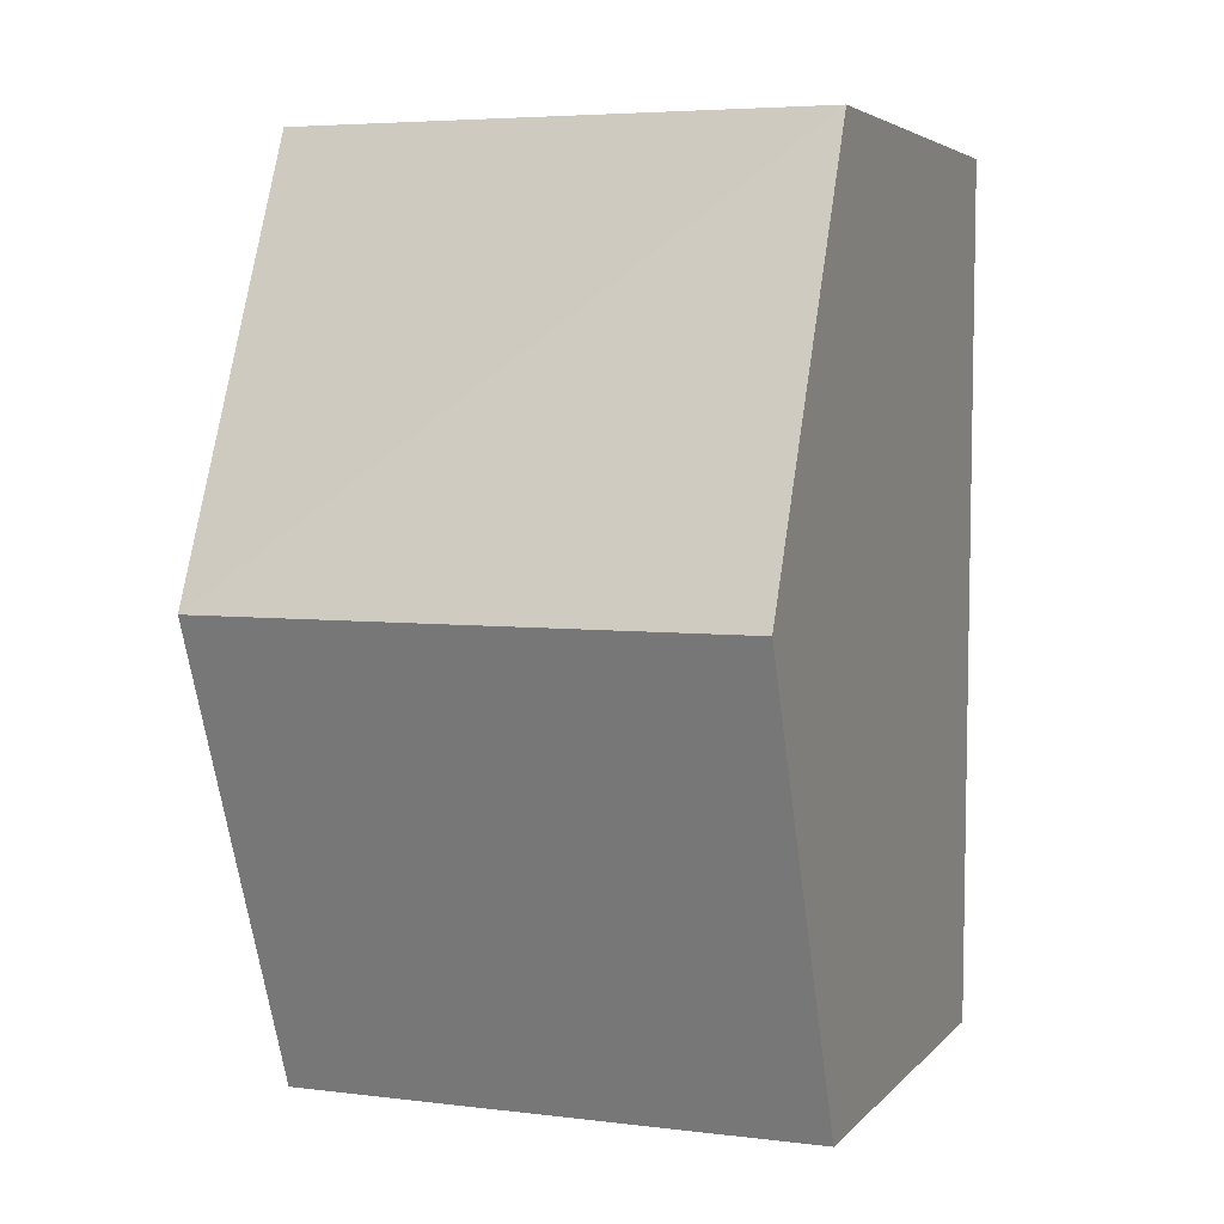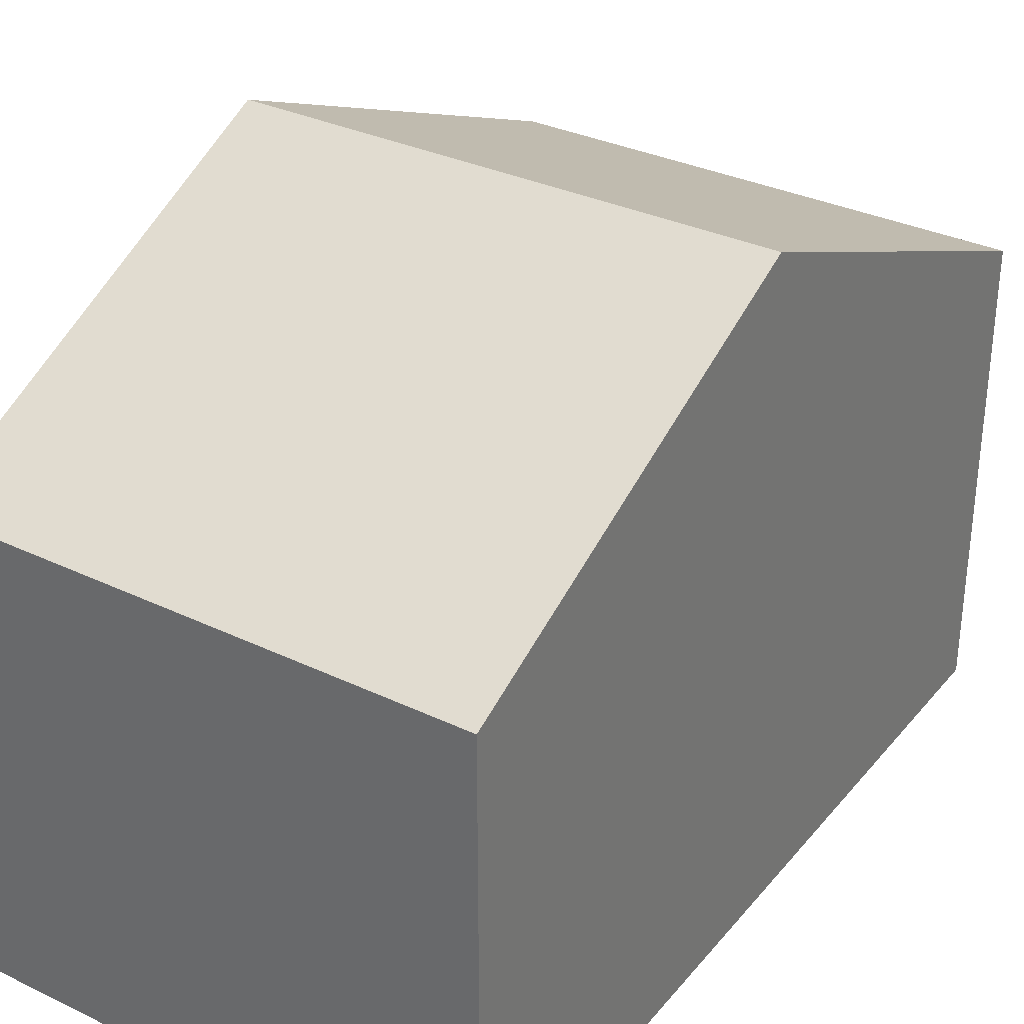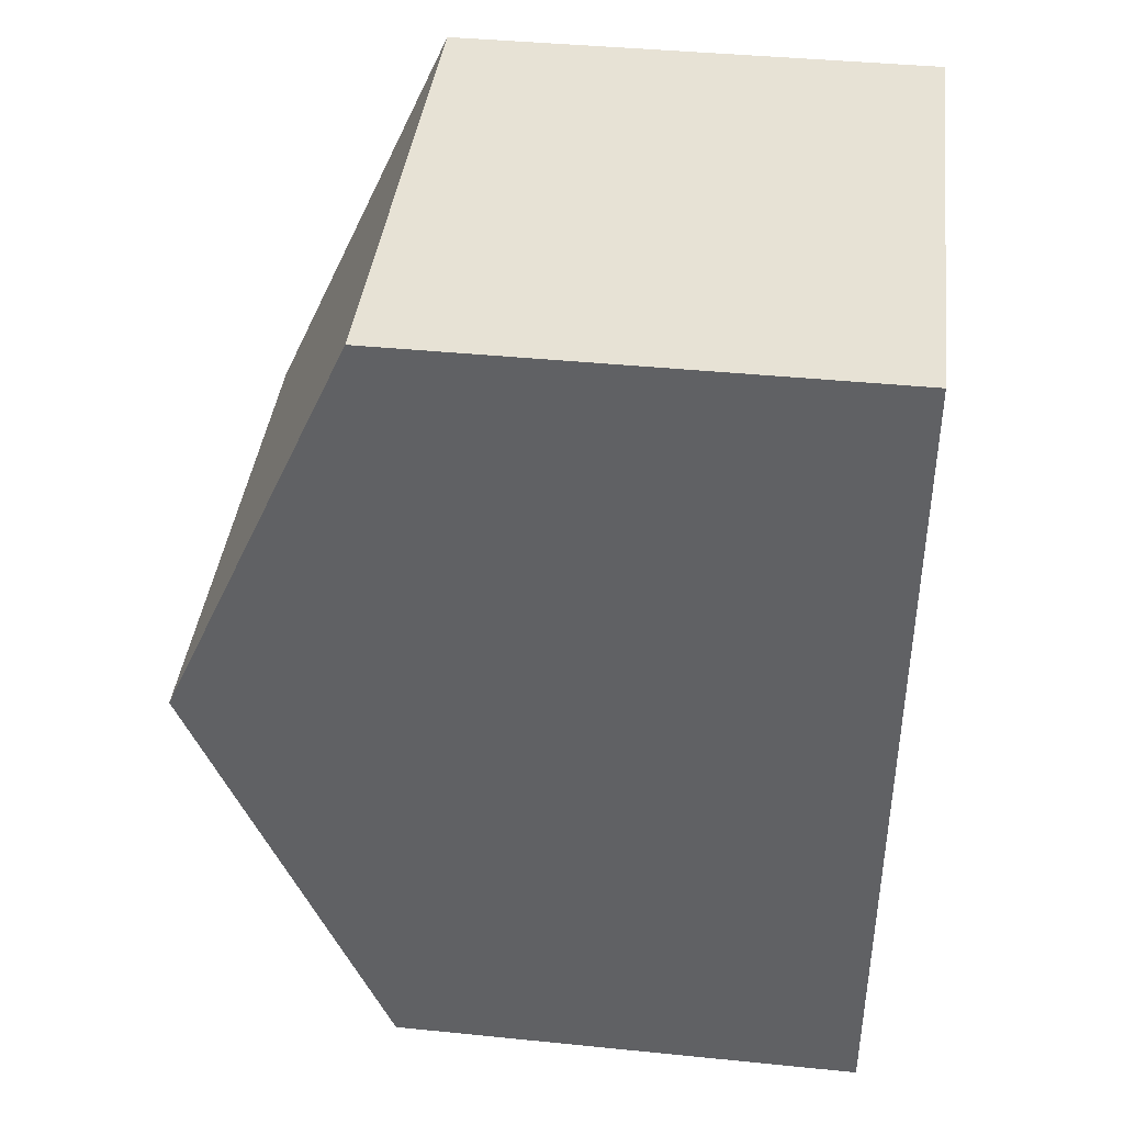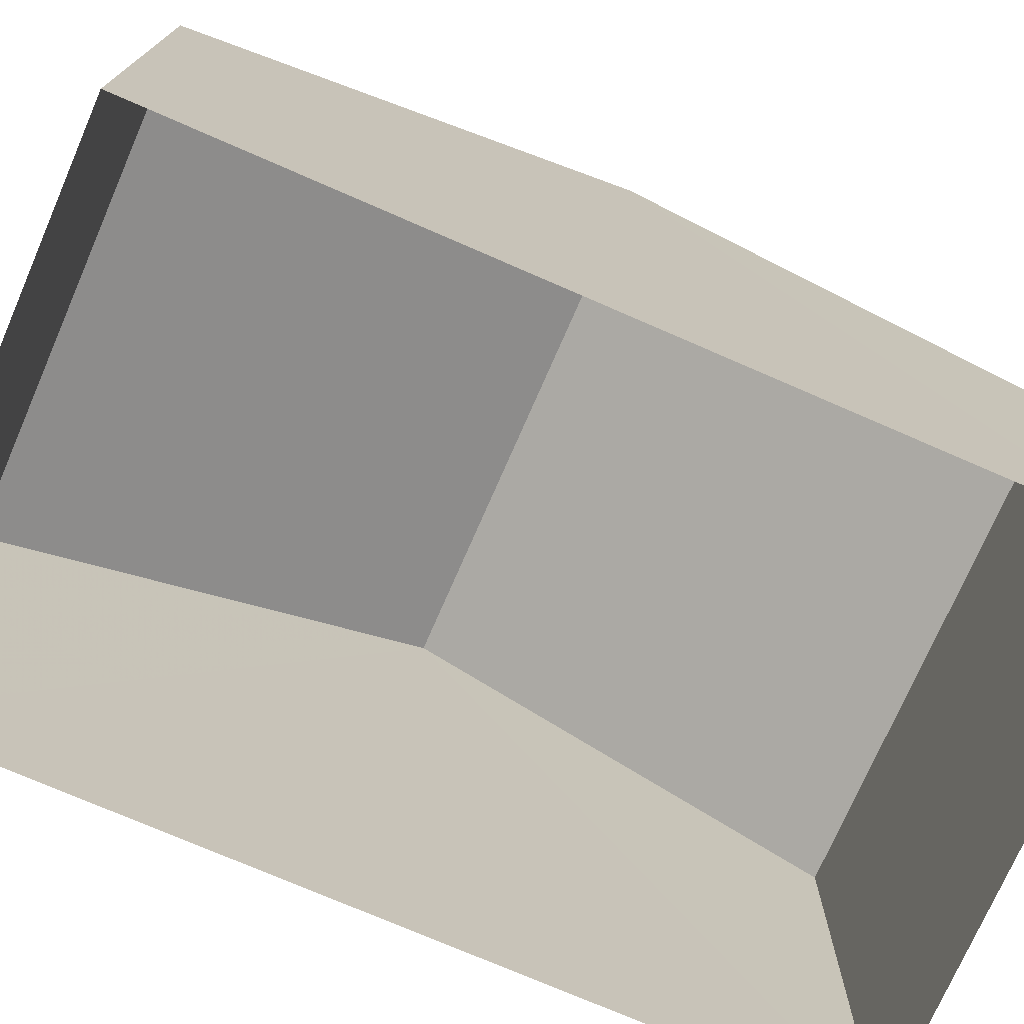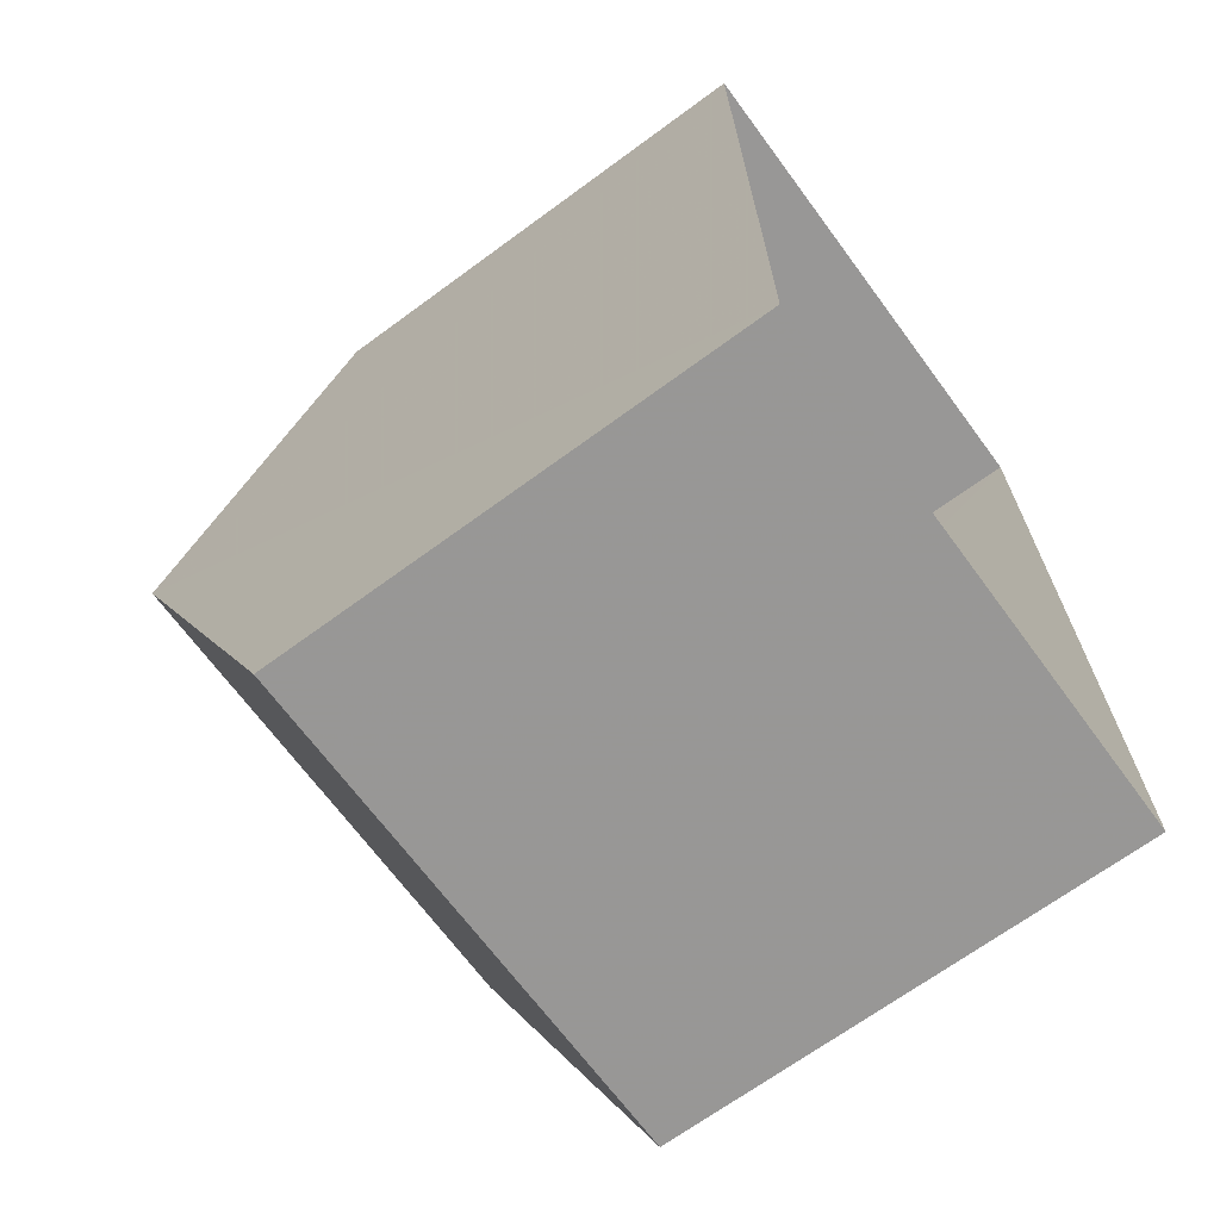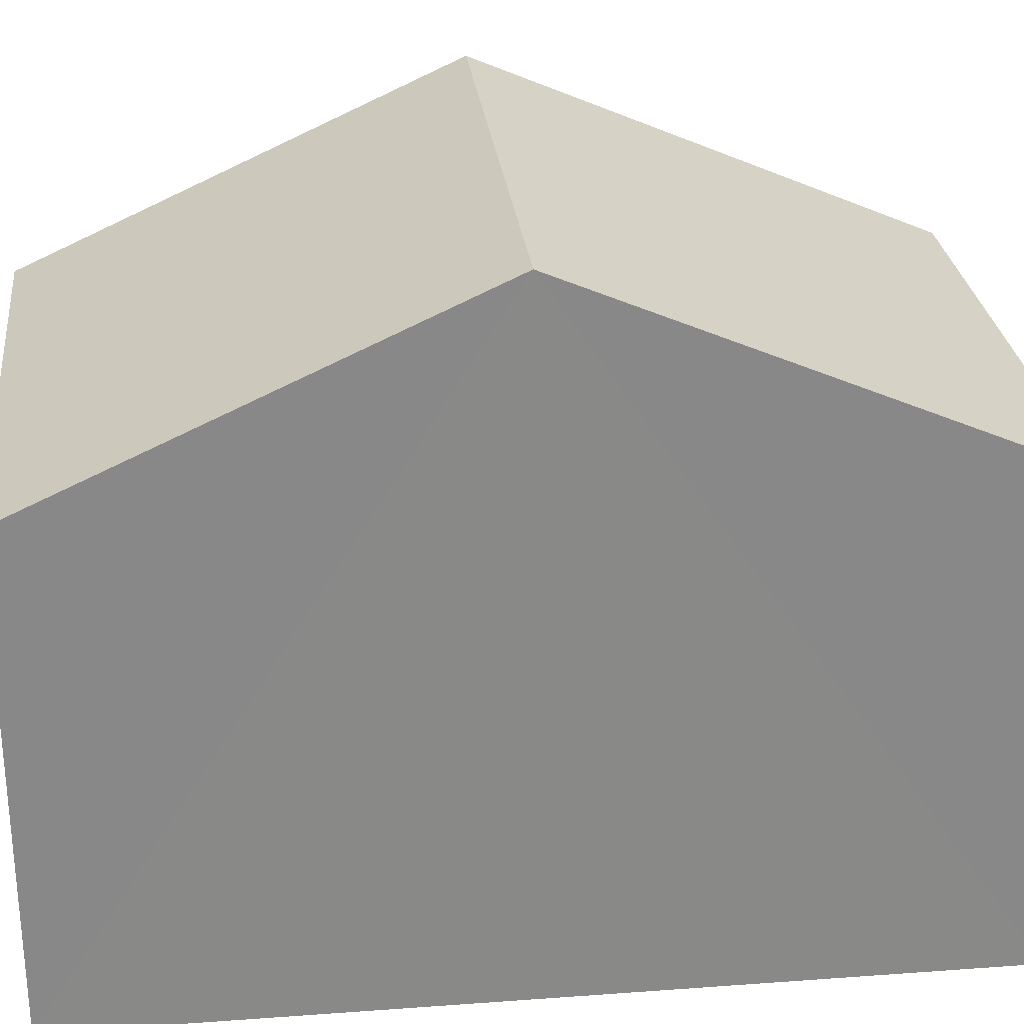
<metadata>
{"format":"obj","ext":"obj","renderer":"f3d","projection":"perspective","resolution":1024,"background":"white","views":[{"elev":4.4,"azim":20.8,"up":"+Y"},{"elev":32.9,"azim":-147.0,"up":"+Z"},{"elev":40.5,"azim":97.0,"up":"+Y"},{"elev":-74.1,"azim":66.2,"up":"+Z"},{"elev":-68.4,"azim":126.3,"up":"+Y"},{"elev":27.4,"azim":-96.8,"up":"+Z"}]}
</metadata>
<code>
v -3.73e+05 -1.042e+05 27.83
v -3.73e+05 -1.042e+05 27.83
v -3.73e+05 -1.042e+05 27.83
v -3.73e+05 -1.042e+05 27.83
v -3.73e+05 -1.042e+05 34.4
v -3.73e+05 -1.042e+05 34.4
v -3.73e+05 -1.042e+05 37.04
v -3.73e+05 -1.042e+05 37.04
v -3.73e+05 -1.042e+05 34.4
v -3.73e+05 -1.042e+05 34.4
f 1 2 3
f 4 1 3
f 5 6 7
f 8 5 7
f 9 10 8
f 7 9 8
f 10 2 8
f 2 1 8
f 1 5 8
f 10 3 2
f 10 9 3
f 6 4 7
f 4 3 7
f 3 9 7
f 5 1 4
f 6 5 4

</code>
